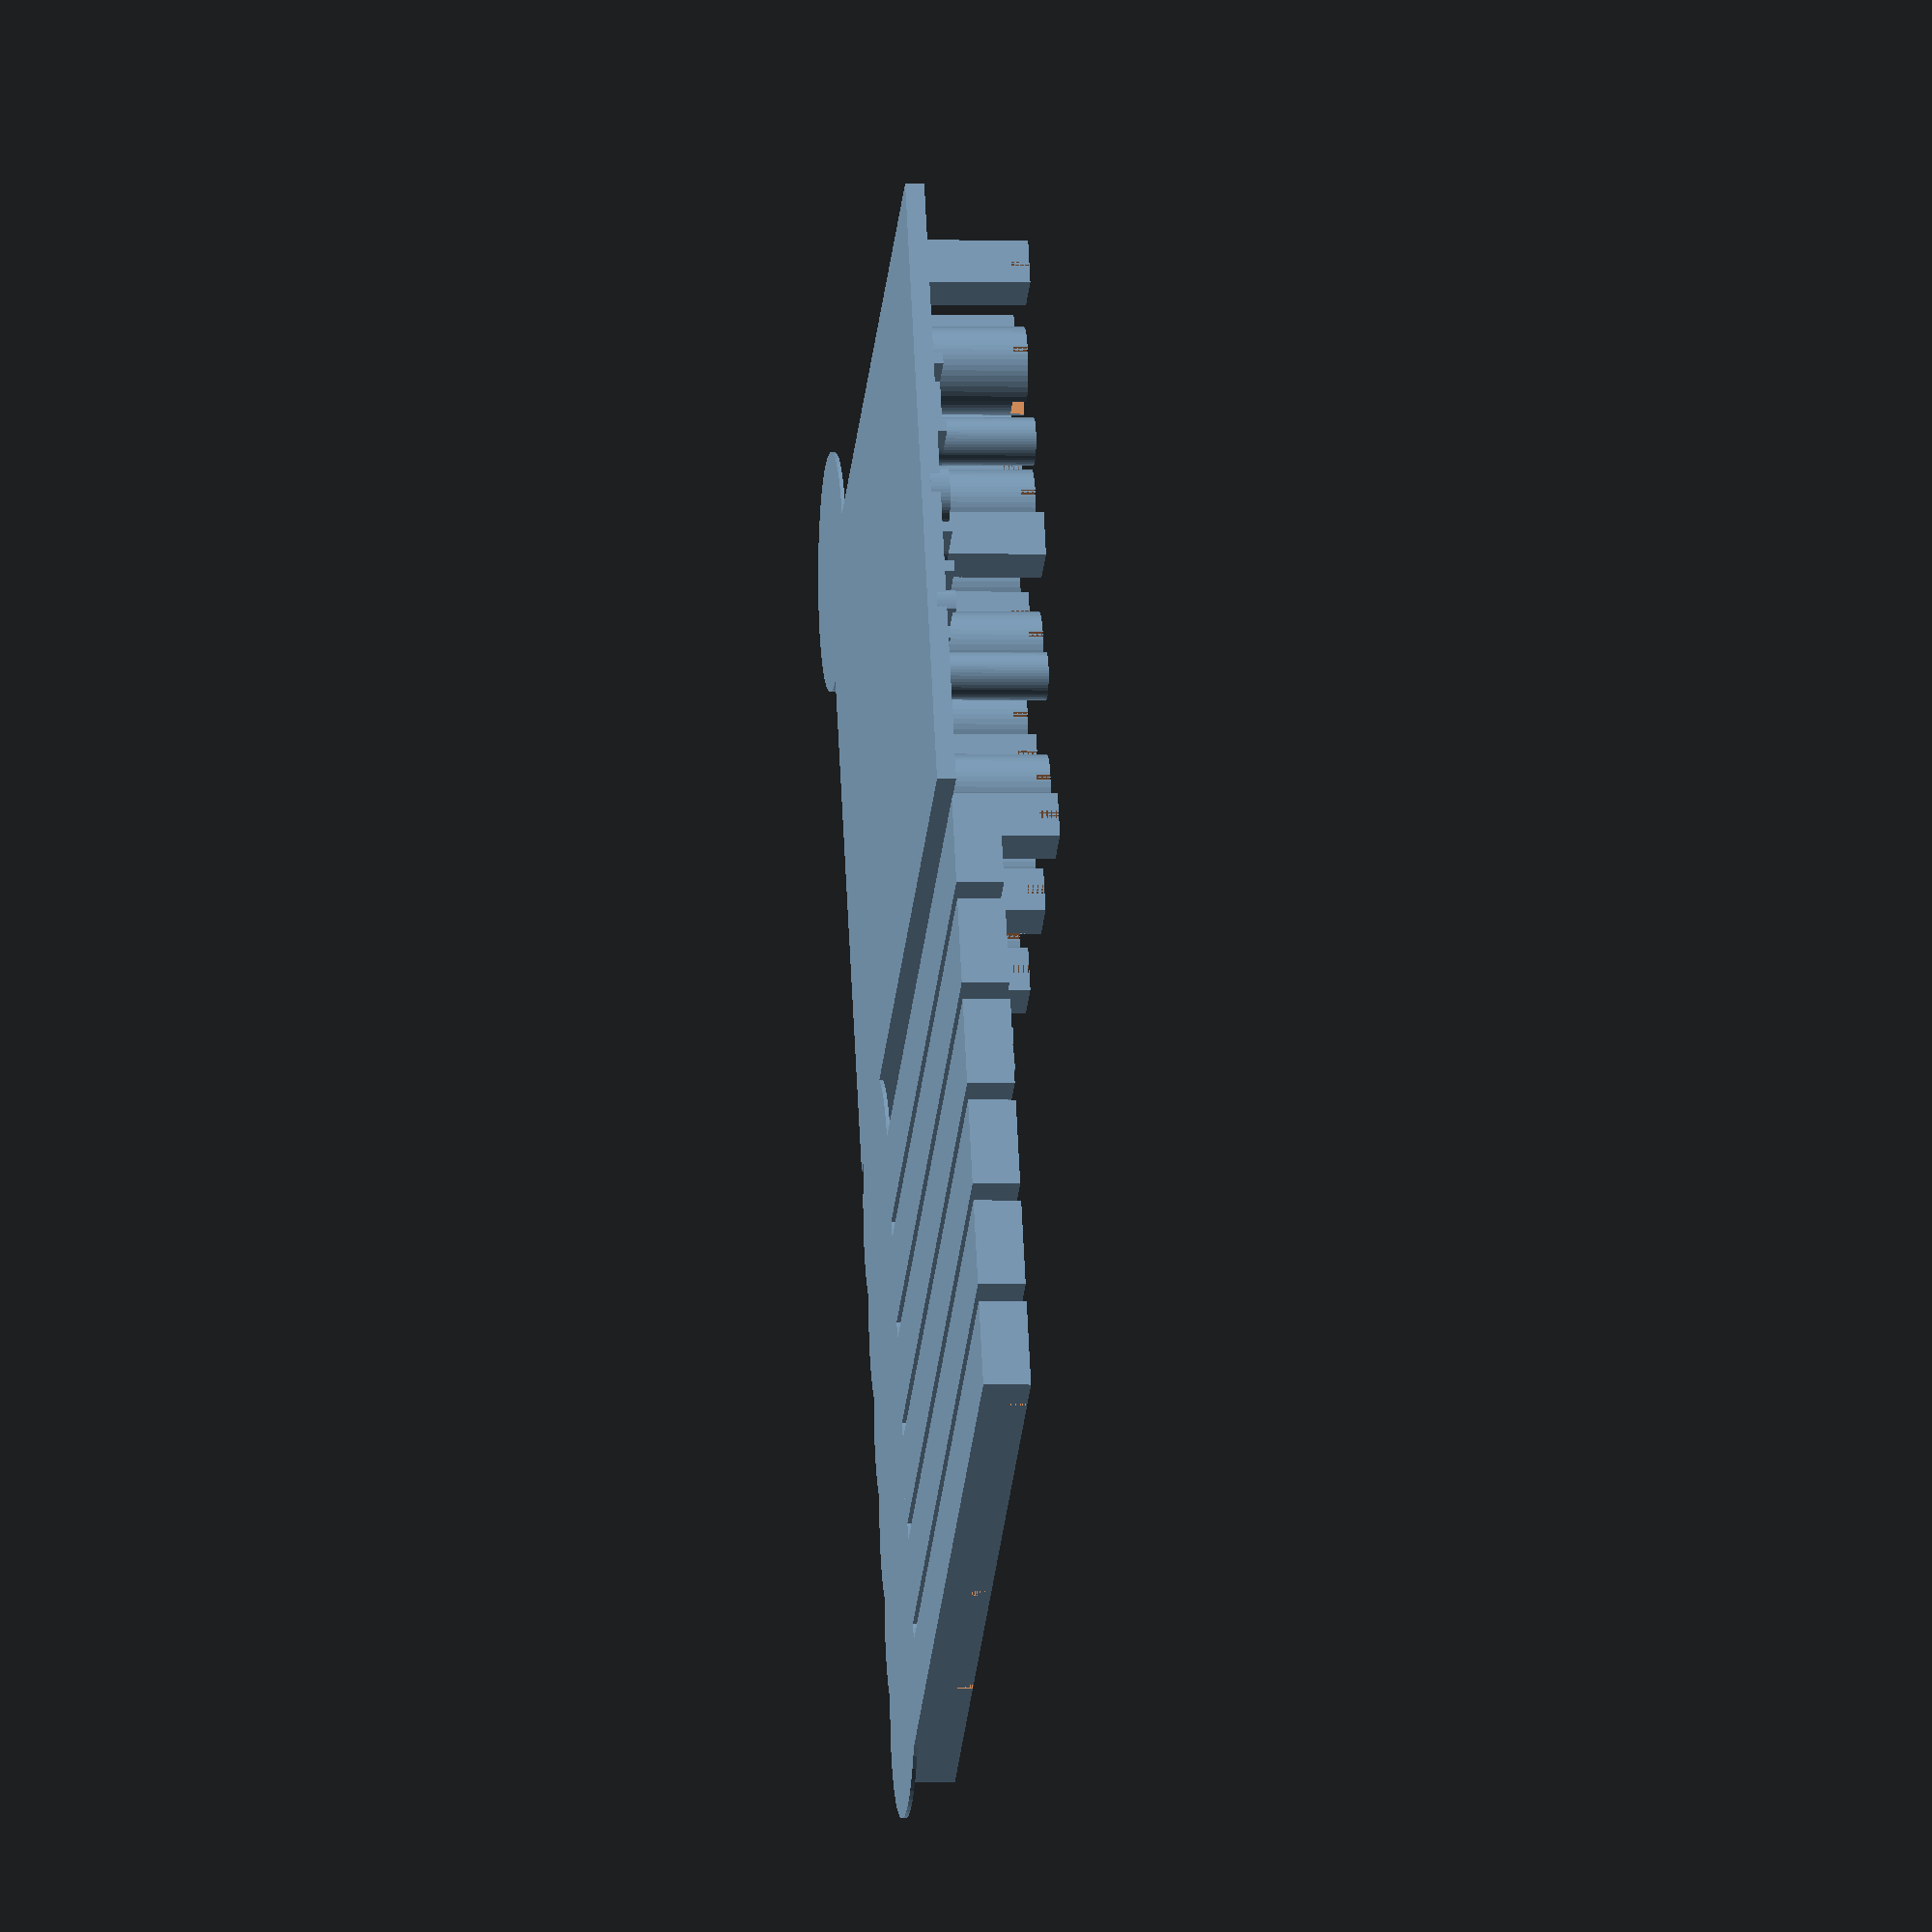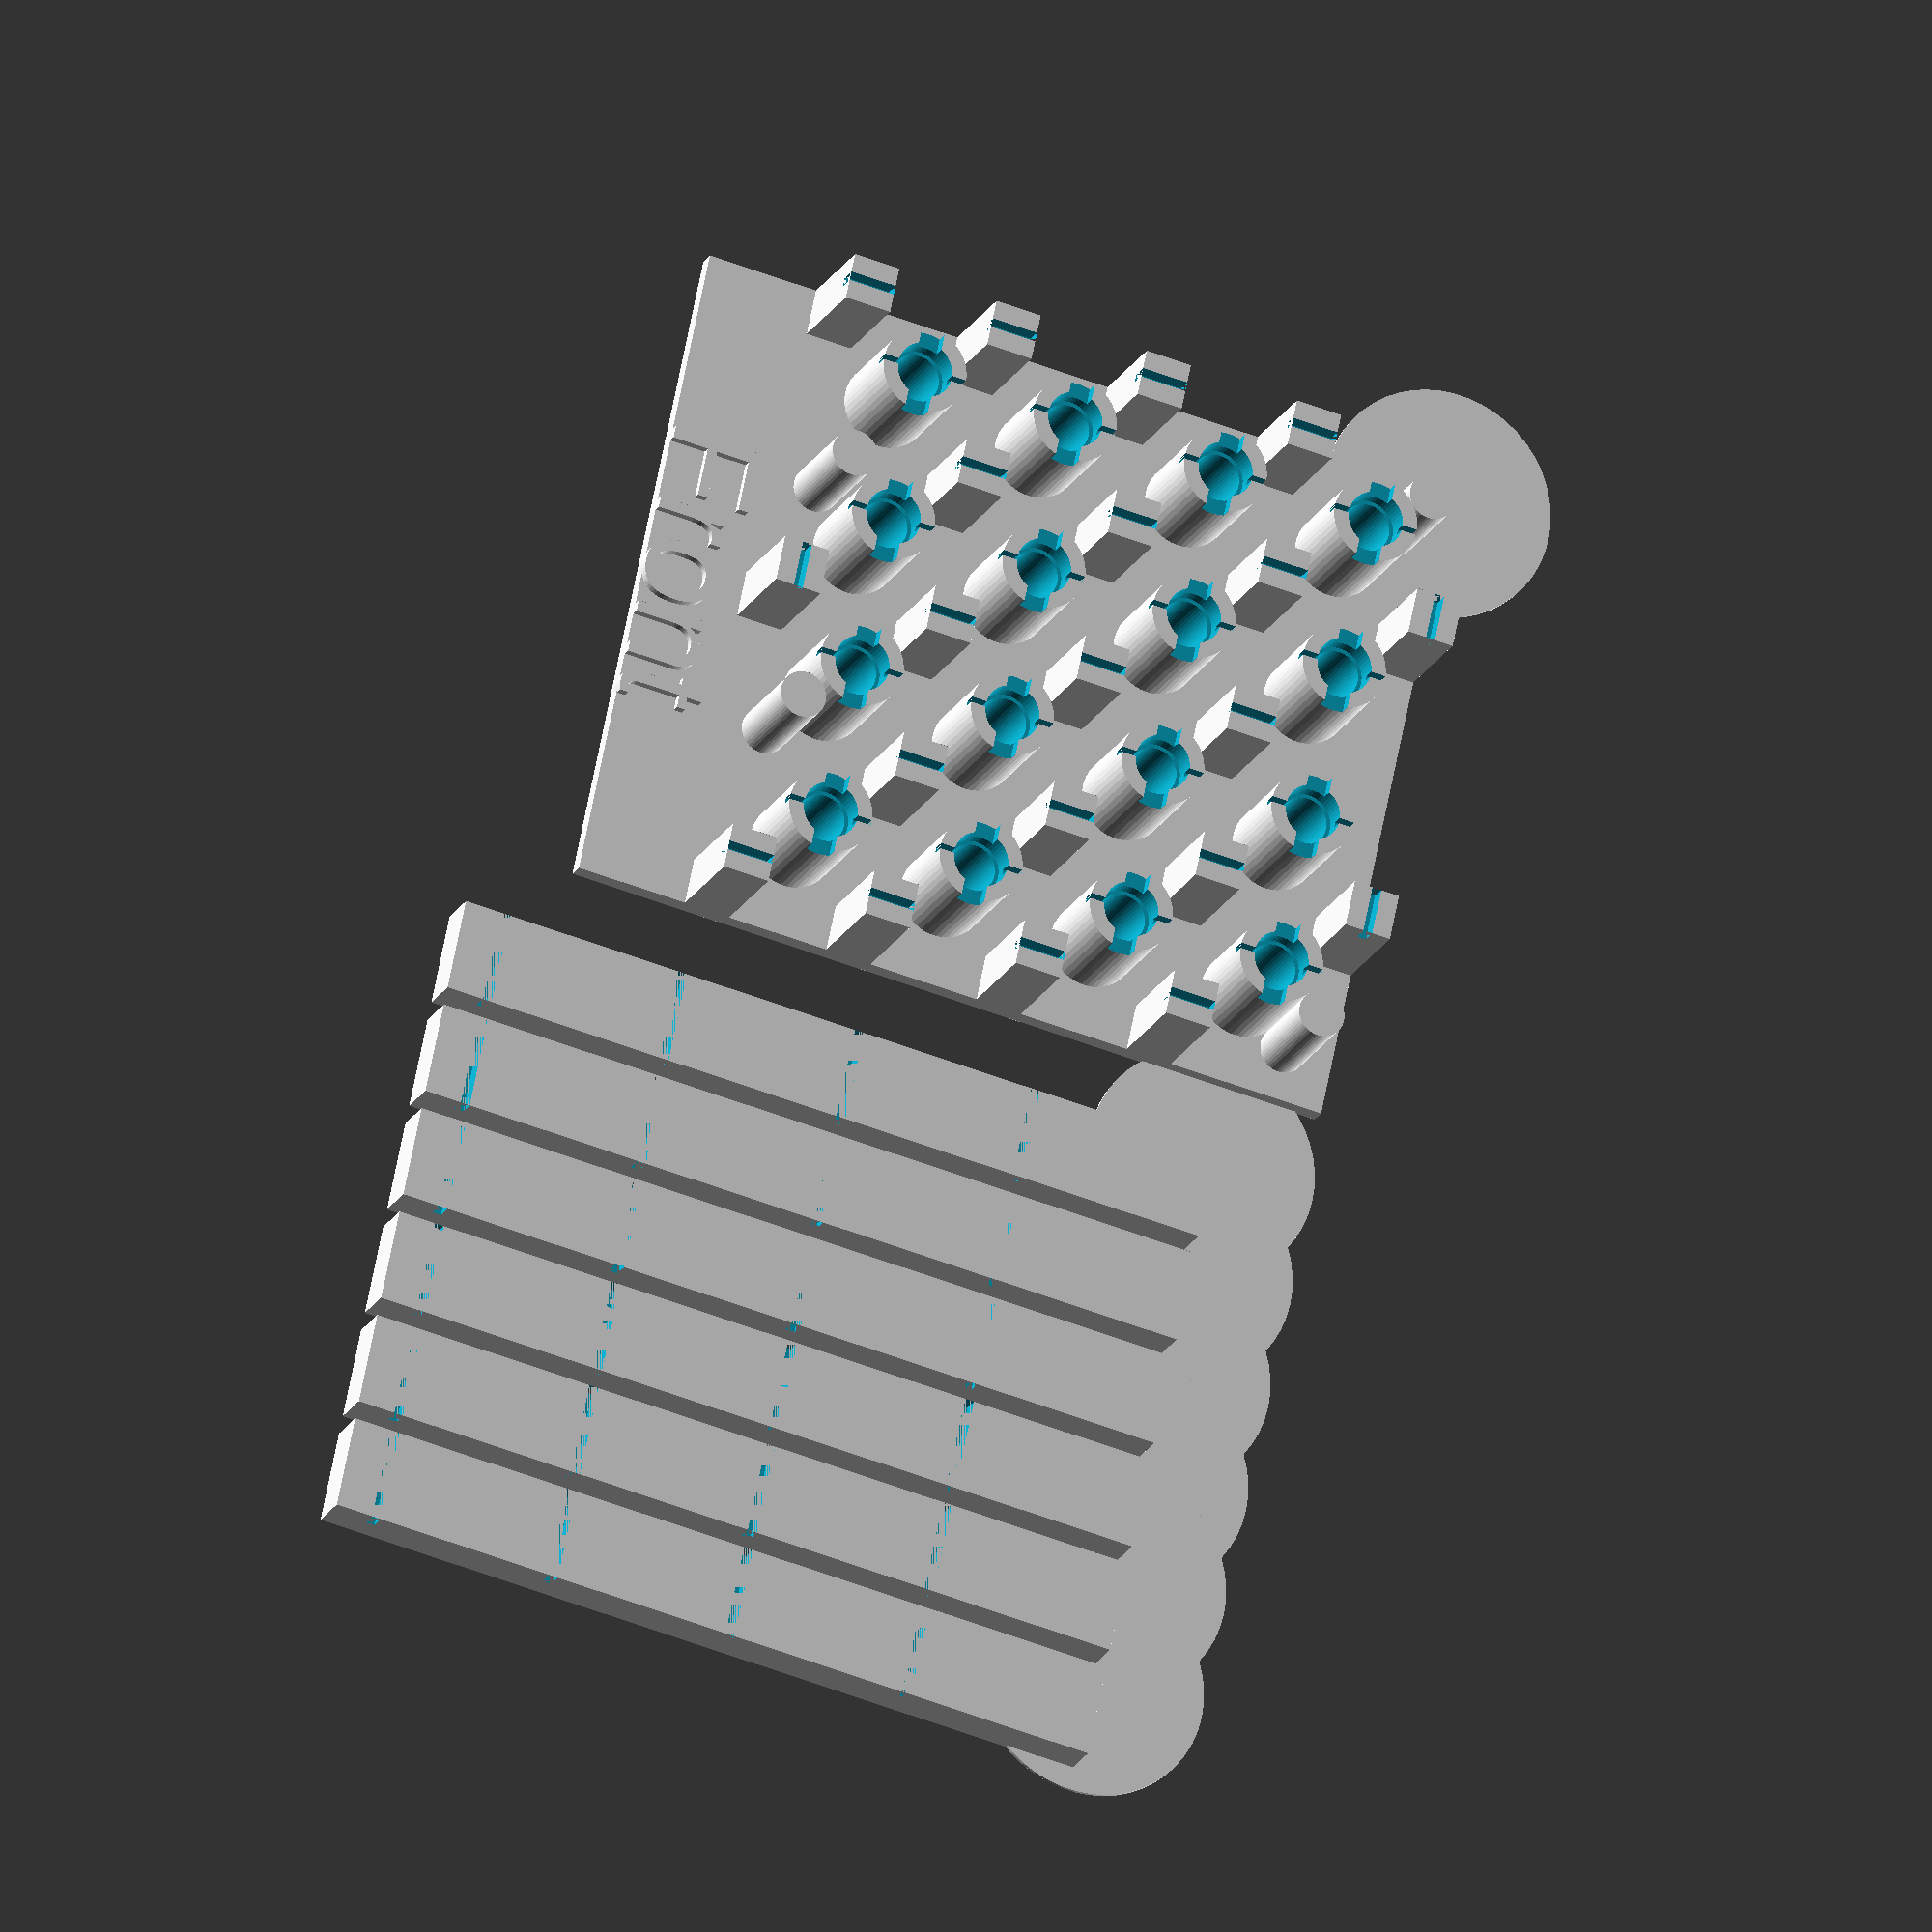
<openscad>
// 4x4x4 LED Cube LED Soldering Aides

Led2Led = 17;

X = 3 * Led2Led;
Y = X;
Z = 2;

LedD = 5.2;
LedRing = 6;
BossD = LedD + 4;   // leaves 2mm
BossZ = 12;
Leads = 1.27;
LeadW = .6;
Wire = 1;           // sized for 22awg bare wire
WireZ = BossZ - 1.5;
SupportW = 5;

$fn = 50;
BendingJig();
LayerSpacers(70);

module LayerSpacers(yoffset)
{
    for(y = [0: 12: 60])
    {
        translate([0, y + yoffset, 0]) LayerSpacer();
    
        // easy removal tab
        translate([0, y + yoffset, 0]) cylinder(d = 25, h = .4);
    }
}   //  LayerSpacers

module LayerSpacer()
{
    x = 85;
    y = 10;
    difference()
    {
        cube([x, y, 5]);
        for(i = [20: 20: x])
            translate([i, 0, 3]) cube([Wire, y, 2]);
    }
}   //  LayerSpacer

module BendingJig()
{
    translate([-11, -10, 0]) cube([84, 71, Z]);
    Bosses();
    Supports();
    translate([73, 9, Z])
        linear_extrude(height = 2, center = true, convexity = 10, twist = 0)
            rotate([0, 0, 90]) text("Front");

    // easy removal tab
    translate([-10, -10, 0]) cylinder(d = 25, h = .4);
}   //  BendingJig

module Bosses()
{
    for(y = [0: Led2Led: Y])
        for(x = [0: Led2Led: X])
            translate([x, y, Z]) Boss();
}   //  Bosses

module Boss()
{
    difference()
    {
        cylinder(d = BossD, h = BossZ);
        cylinder(d = LedD, h = BossZ);
        translate([0, 0, BossZ - 3]) cylinder(d = LedRing, h = BossZ);

        translate([-BossD / 2, -LeadW / 2, WireZ]) cube([BossD, LeadW, 3]);
        translate([-Leads, -BossD / 2, WireZ]) cube([2 * Leads, BossD, 3]);
    }
}   //  Boss

module Supports()
{
    i = (Led2Led - SupportW) / 2;

    // inner supports
    for(y = [i: Led2Led: Y])
        for(x = [i: Led2Led: X])
            translate([x, y, Z]) Support(0);

    // left side power supports
    y = -(2 * SupportW);
    for(x = [i: Led2Led: X])
        translate([x, y, Z]) Support(0);
    
    // right side power supports
    y1 = Y + SupportW;
    for(x = [i: Led2Led: X])
        translate([x, y1, Z]) Support(0);

    // back side power supports
    translate([-(SupportW + 1), i, Z]) rotate([0, 0, 90]) Support(0);
    translate([-(SupportW + 1), i + 2 * Led2Led, Z]) rotate([0, 0, 90]) Support(0);
/*
    for(y = [i: Led2Led: Y])
    {
        translate([-(SupportW + 1), y, Z]) rotate([0, 0, 90]) Support(0);
    }
*/    
    // front side ground support
    translate([X + SupportW + 1, Led2Led + (2 * SupportW) + 1, Z]) rotate([0, 0, 270]) Support(0);

    
    // bending posts
    translate([-5.5, -4.5, Z]) cylinder(d = SupportW, h = BossZ);
    translate([-5.5, X + 4.5, Z]) cylinder(d = SupportW, h = BossZ);

    translate([X + 5.5, Led2Led - 5.5, Z]) cylinder(d = SupportW, h = BossZ);
    translate([X + 5.5, (2 * Led2Led) + 5.5, Z]) cylinder(d = SupportW, h = BossZ);

    
    translate([X + SupportW, -10, Z]) Support(0);
    translate([X + SupportW, X + SupportW, Z]) Support(0);
    
    // paths
//    z1 = 3;
//    translate([-6.5, -(6 + ((SupportW - Wire) / 2)), 10]) cube([70, Wire, z1]);
}   //  Supports

module Support(type)
{
    notchz = 3;
    z = WireZ - 0.5;
    difference()
    {
        cube([SupportW, SupportW, BossZ]);
        translate([0, (SupportW - Wire) / 2, z]) cube([SupportW, Wire, notchz]);
        
        if (1 == type)
        {
            translate([(SupportW - Wire) / 2, 0, z]) cube([Wire, SupportW / 2, notchz]);
        }
        
        if (2 == type)
        {
            translate([(SupportW - Wire) / 2, 0, z]) cube([Wire, SupportW, notchz]);
        }
    }
}   //  Support



</openscad>
<views>
elev=182.6 azim=26.6 roll=276.0 proj=o view=solid
elev=199.7 azim=11.8 roll=199.9 proj=o view=wireframe
</views>
